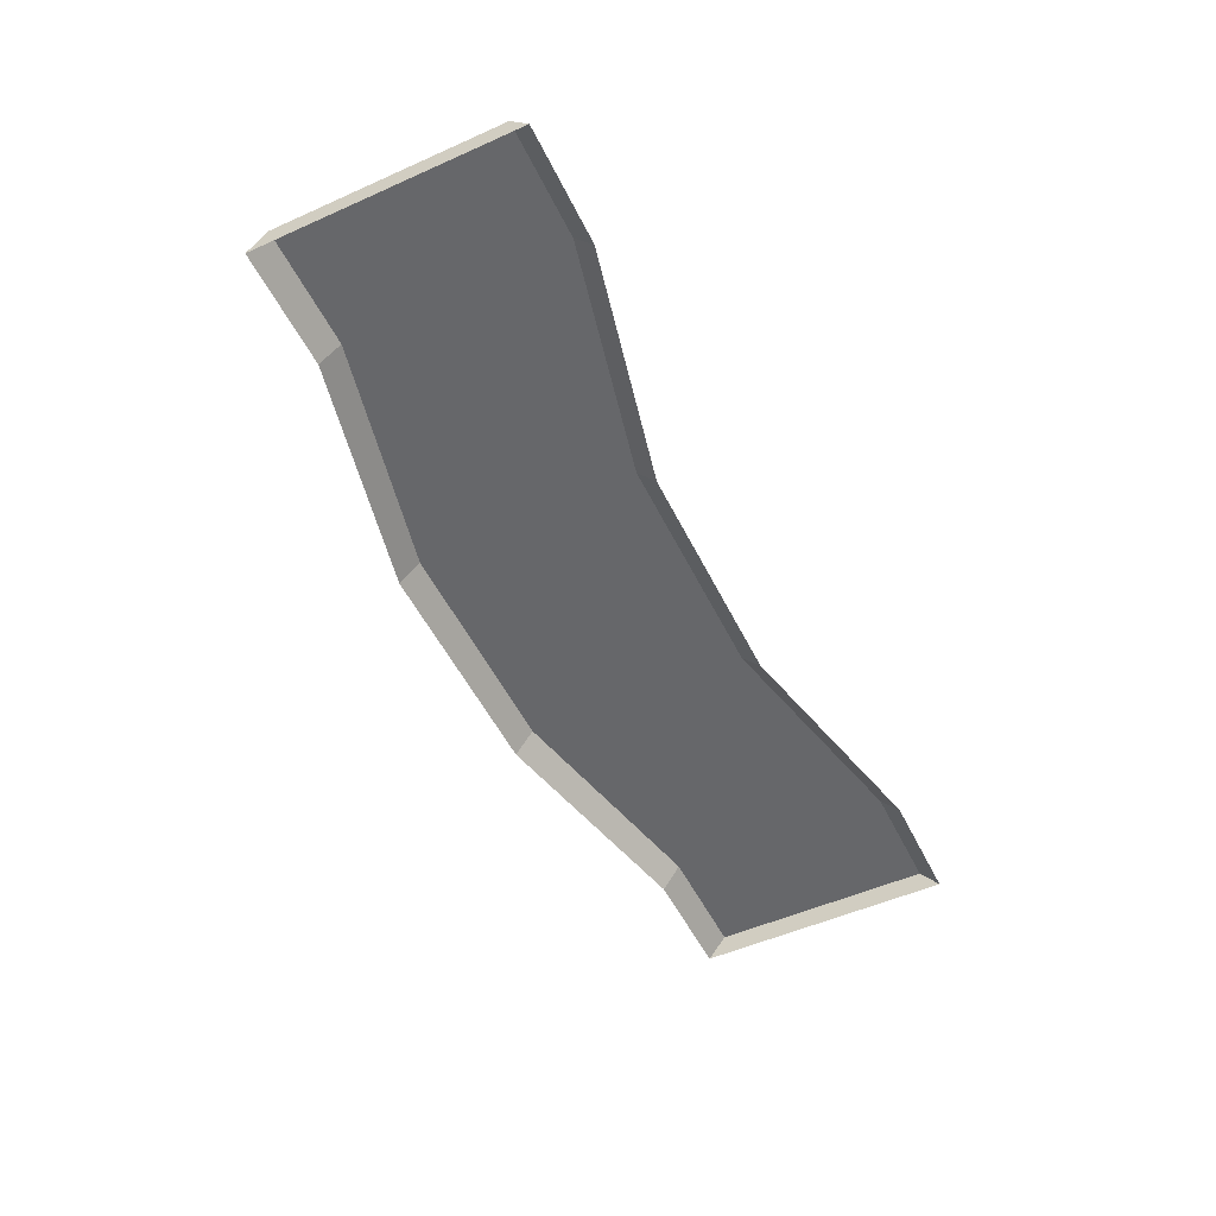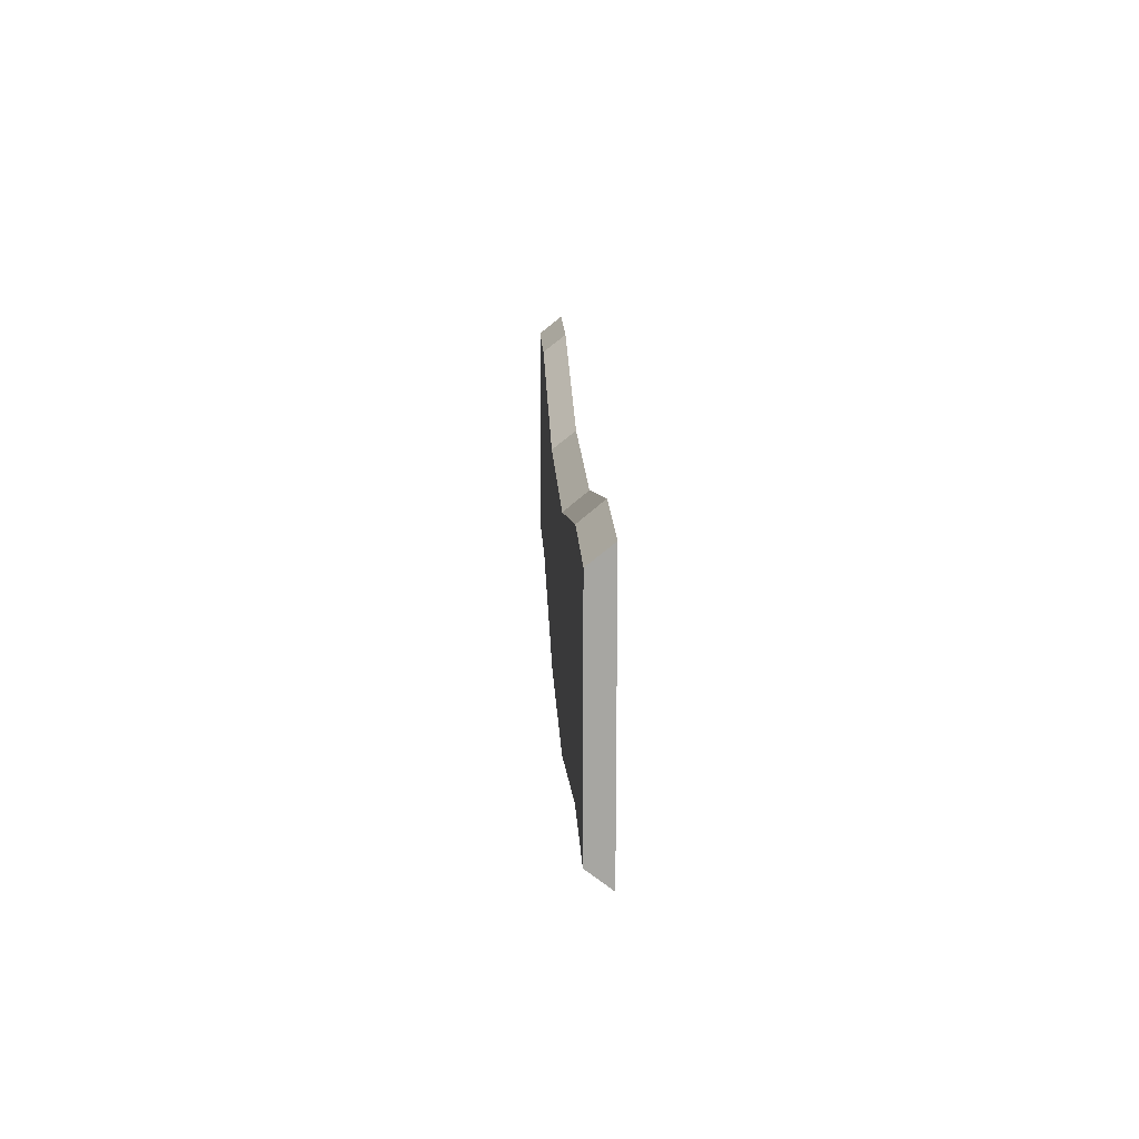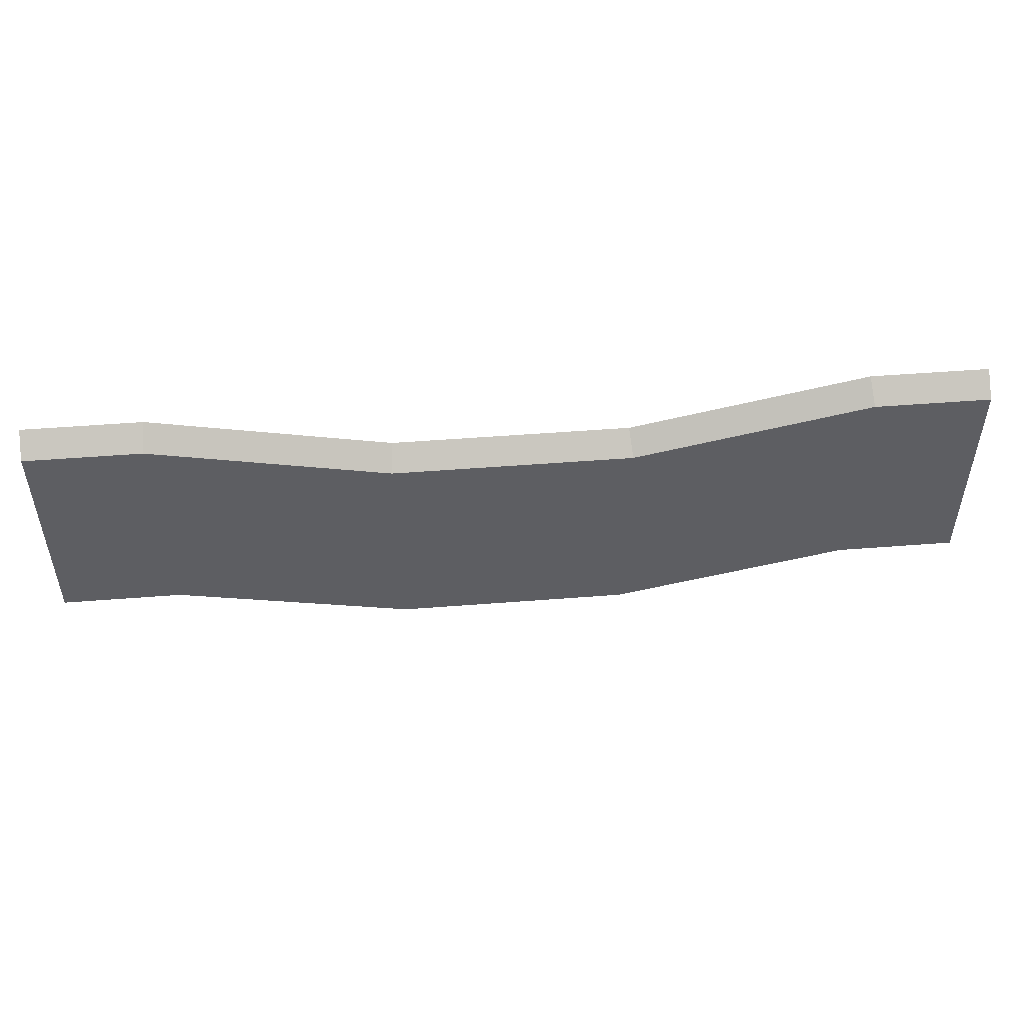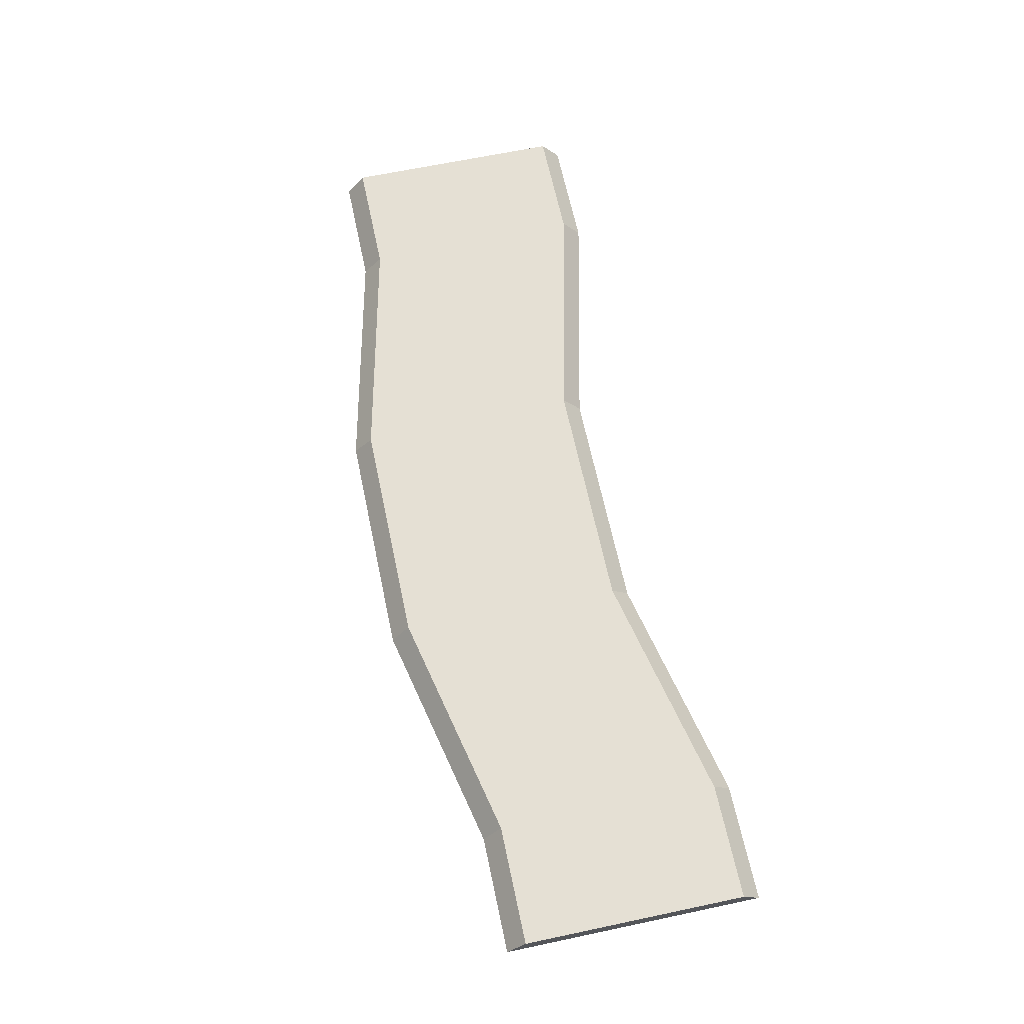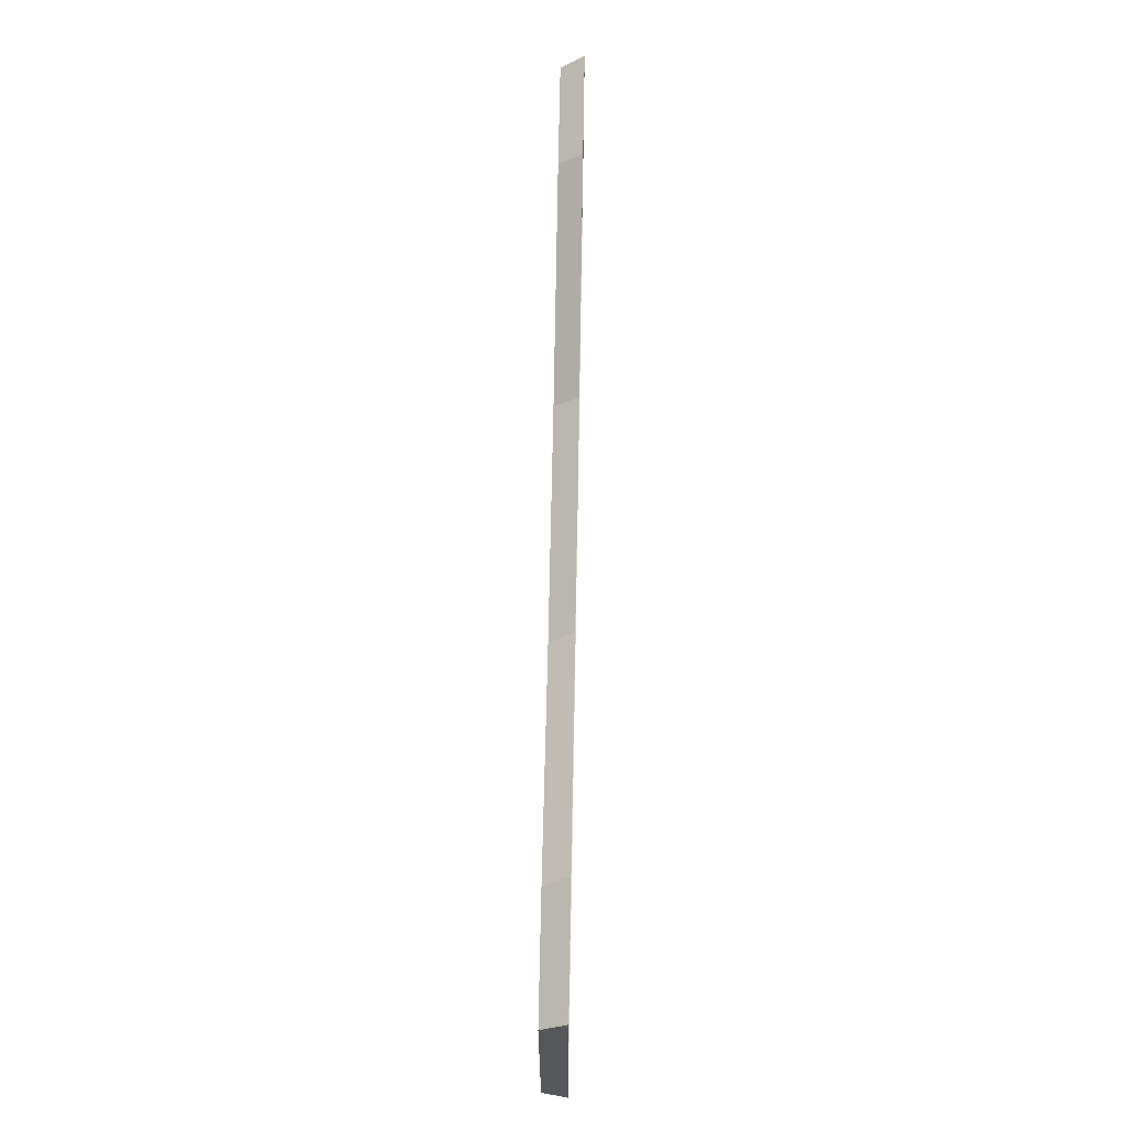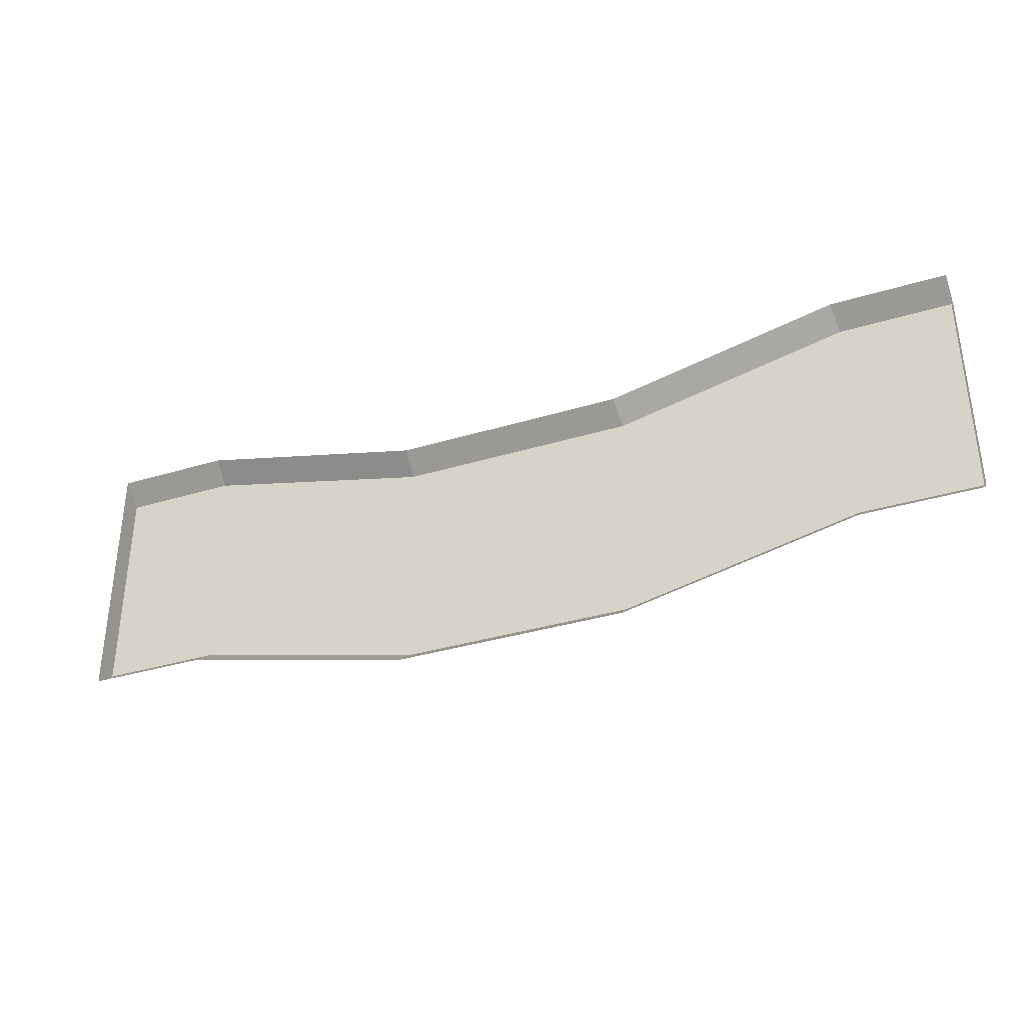
<metadata>
{"format":"obj","ext":"obj","renderer":"f3d","projection":"perspective","resolution":1024,"background":"white","views":[{"elev":-52.2,"azim":-64.3,"up":"+Y"},{"elev":16.3,"azim":-92.6,"up":"+Z"},{"elev":50.5,"azim":175.1,"up":"+Z"},{"elev":65.5,"azim":-102.0,"up":"+Y"},{"elev":63.6,"azim":-89.0,"up":"+Z"},{"elev":-35.6,"azim":21.8,"up":"+Z"}]}
</metadata>
<code>
o path_straight
v -0.3772 0.025 0.1195
v -0.5 -0 0.1395
v -0.375 -0 0.1395
v -0.5 0.025 0.1195
v 0.3728 0.025 -0.1195
v 0.5 0 -0.1395
v 0.375 0 -0.1395
v 0.5 0.025 -0.1195
v 0.5 0.025 0.1195
v 0.375 -0 0.1395
v 0.5 -0 0.1395
v 0.3772 0.025 0.1195
v -0.1228 0.025 -0.1755
v 0.125 0 -0.1955
v -0.125 0 -0.1955
v 0.1228 0.025 -0.1755
v -0.5 0.025 -0.1195
v -0.375 0 -0.1395
v -0.5 0 -0.1395
v -0.3728 0.025 -0.1195
v -0.1272 0.025 0.0635
v -0.125 -0 0.0835
v 0.1272 0.025 0.0635
v 0.125 -0 0.0835
f 1 2 3
f 2 1 4
f 5 6 7
f 6 5 8
f 9 10 11
f 10 9 12
f 13 14 15
f 14 13 16
f 17 18 19
f 18 17 20
f 21 3 22
f 3 21 1
f 16 7 14
f 7 16 5
f 23 22 24
f 22 23 21
f 20 15 18
f 15 20 13
f 12 24 10
f 24 12 23
f 8 11 6
f 11 8 9
f 8 12 9
f 12 8 5
f 12 5 23
f 23 5 16
f 23 16 21
f 21 16 13
f 21 13 20
f 21 20 1
f 1 20 17
f 1 17 4
f 2 17 19
f 17 2 4

</code>
